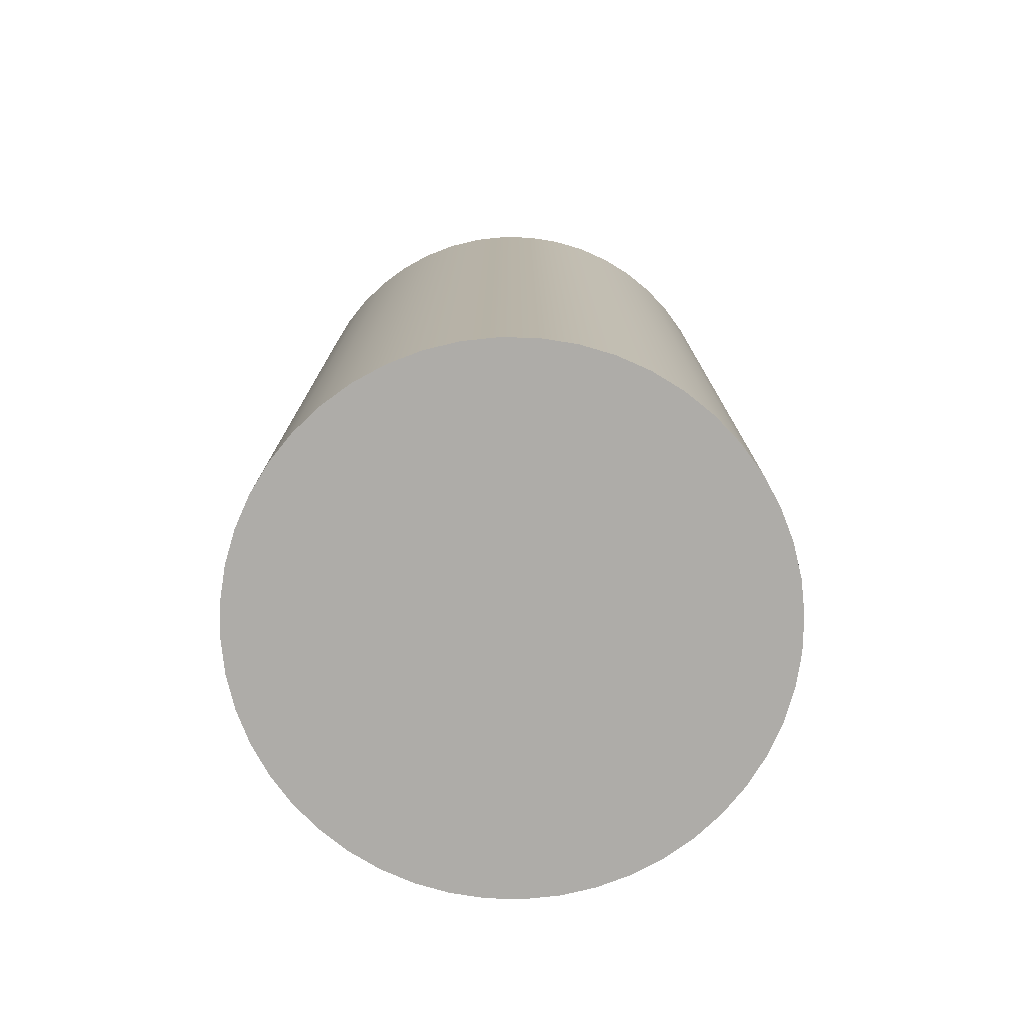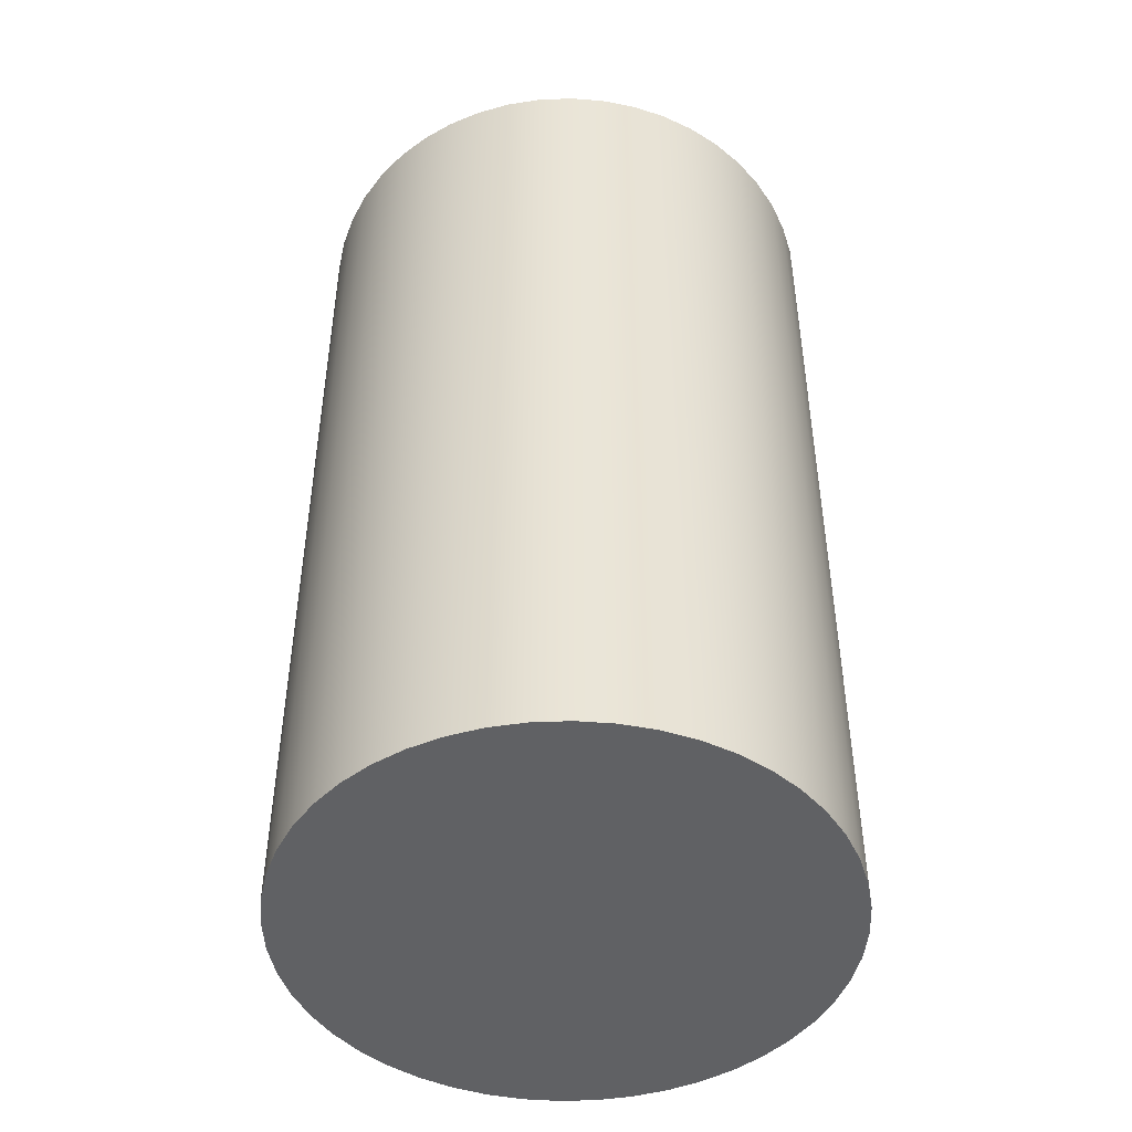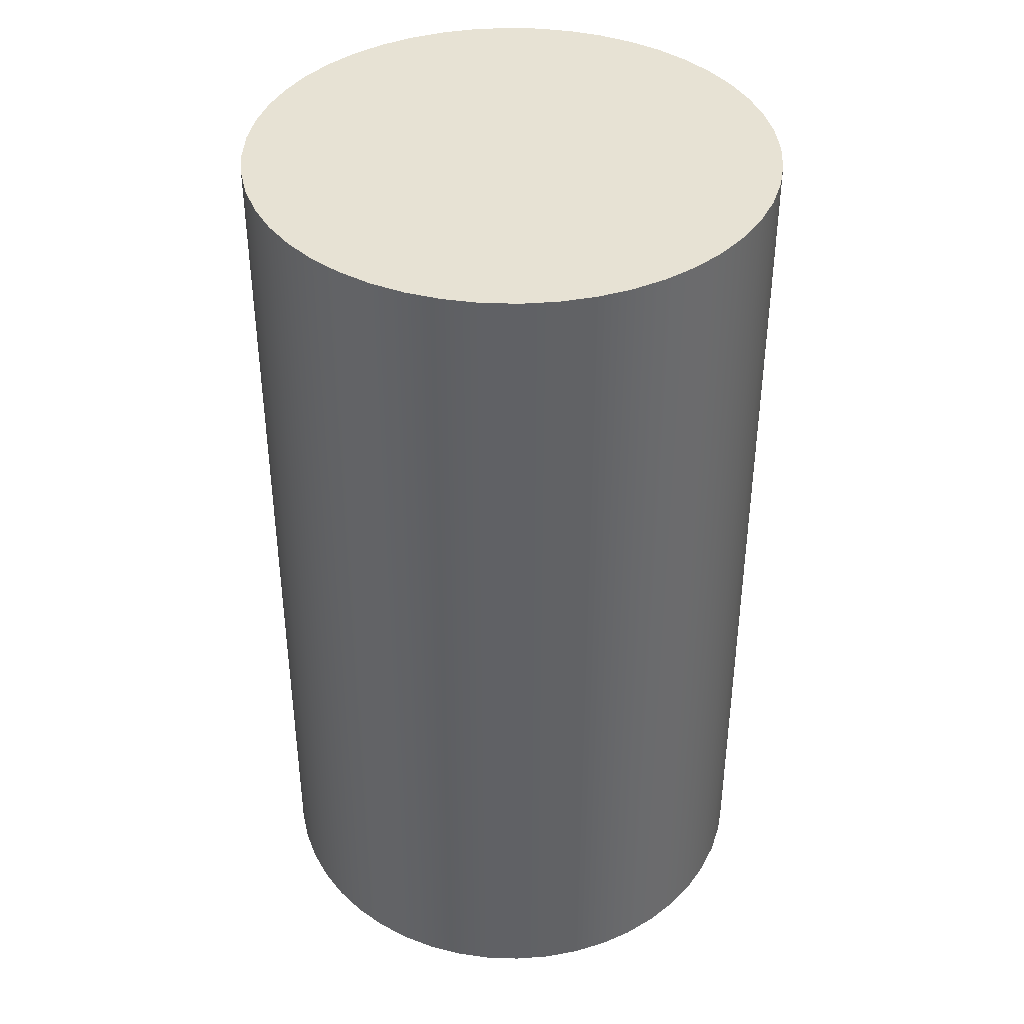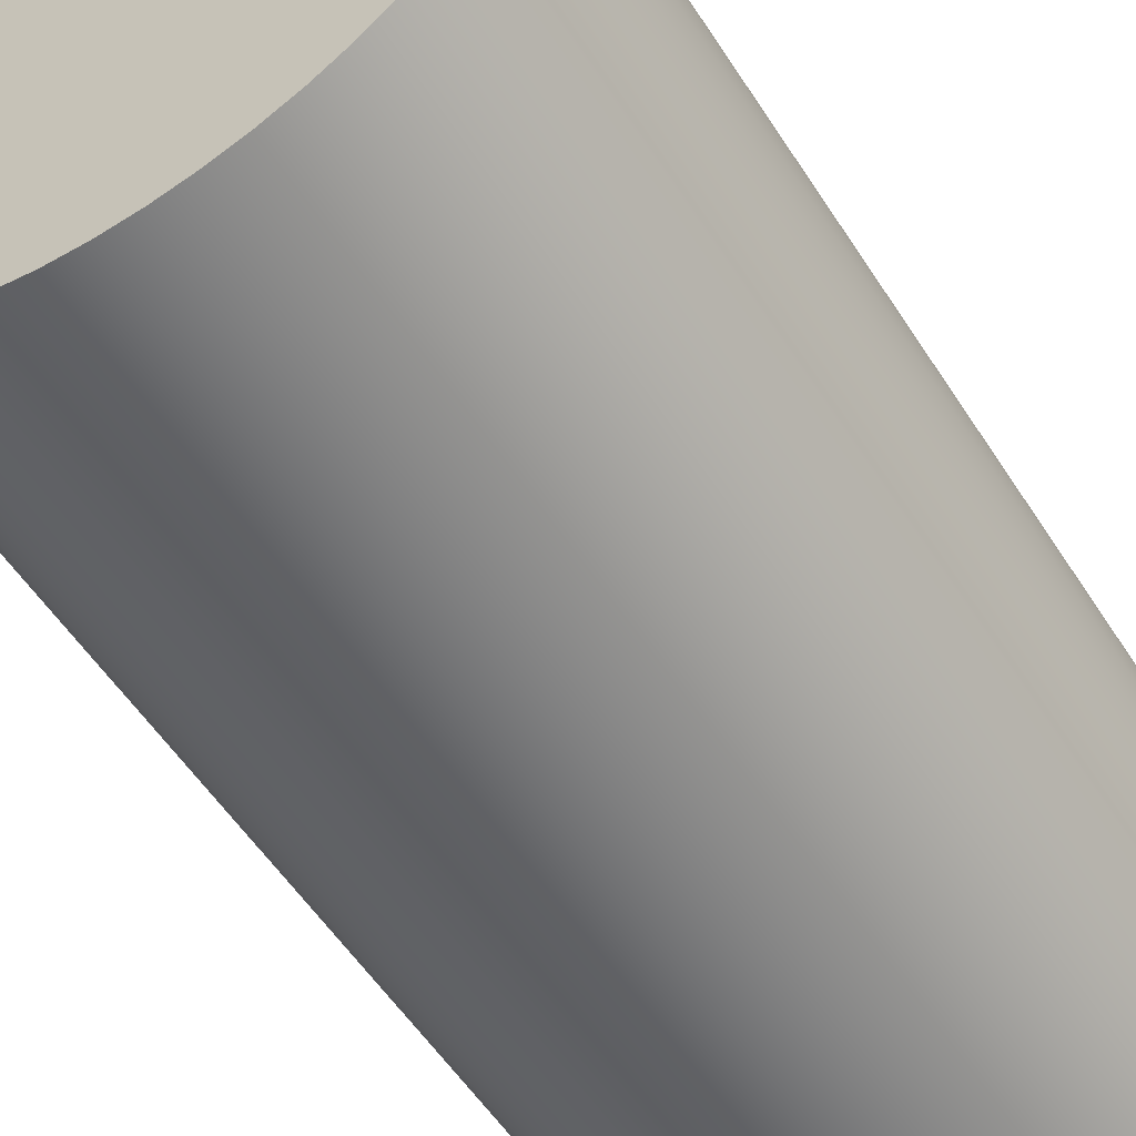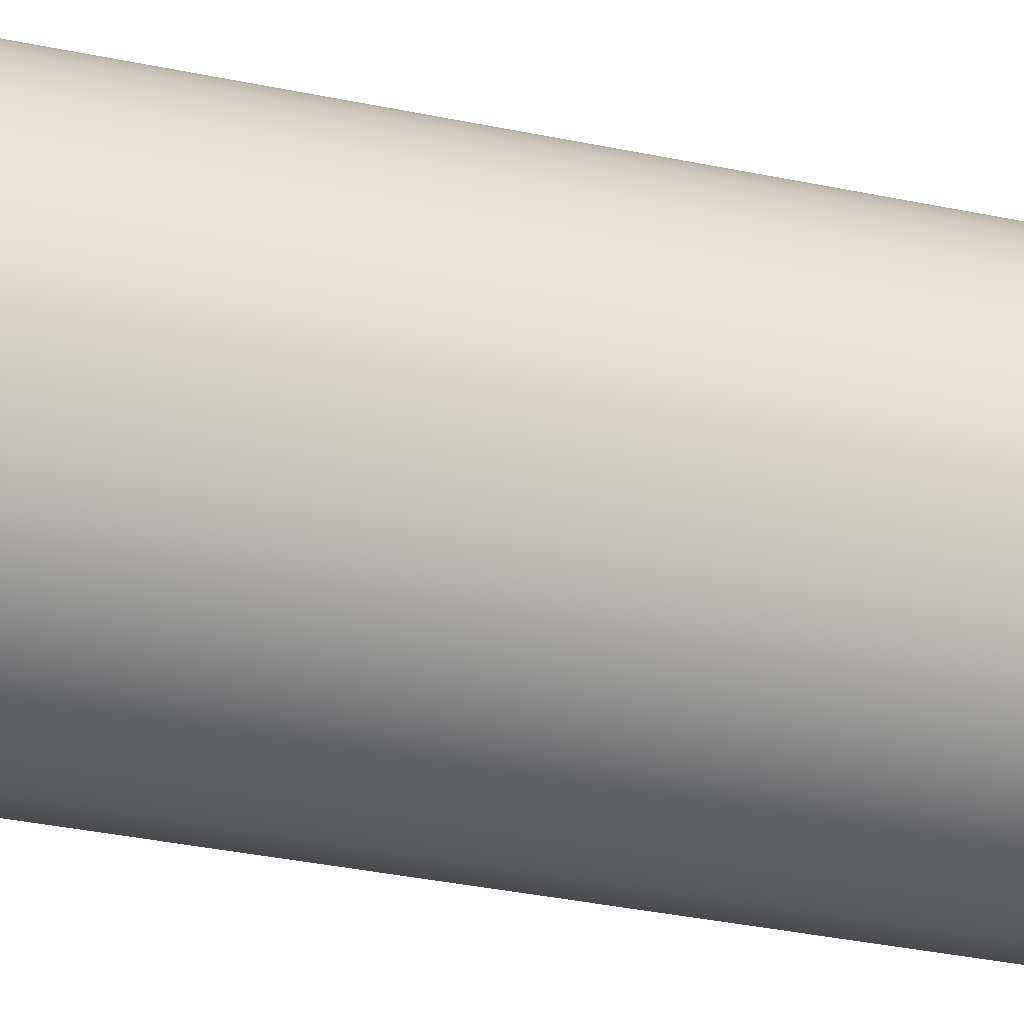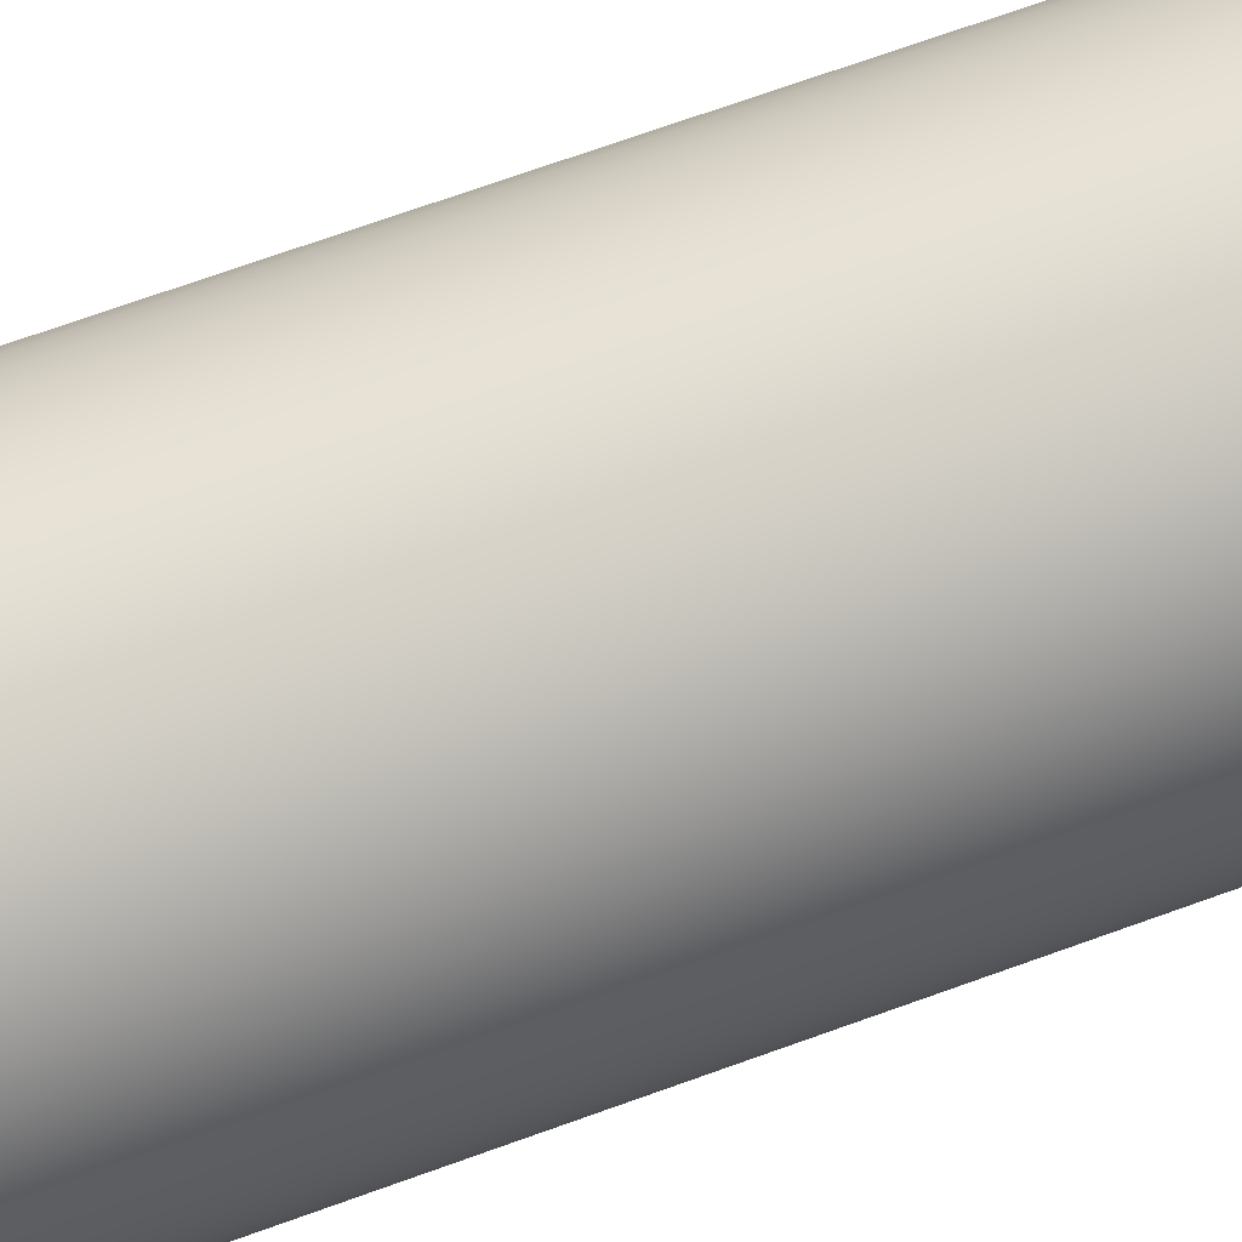
<metadata>
{"format":"obj","ext":"obj","renderer":"f3d","projection":"perspective","resolution":1024,"background":"white","views":[{"elev":-76.9,"azim":-110.2,"up":"+Y"},{"elev":-46.8,"azim":28.7,"up":"+Y"},{"elev":39.9,"azim":111.1,"up":"+Y"},{"elev":-55.3,"azim":-147.7,"up":"+Z"},{"elev":-47.1,"azim":77.6,"up":"+Z"},{"elev":76.4,"azim":-109.3,"up":"+Z"}]}
</metadata>
<code>
v -1.581 5.5 1.936e-16
v -1.568 5.5 -0.2064
v -1.527 5.5 -0.4092
v -1.461 5.5 -0.6051
v -1.369 5.5 -0.7906
v -1.254 5.5 -0.9625
v -1.118 5.5 -1.118
v -0.9625 5.5 -1.254
v -0.7906 5.5 -1.369
v -0.6051 5.5 -1.461
v -0.4092 5.5 -1.527
v -0.2064 5.5 -1.568
v 9.682e-17 5.5 -1.581
v 0.2064 5.5 -1.568
v 0.4092 5.5 -1.527
v 0.6051 5.5 -1.461
v 0.7906 5.5 -1.369
v 0.9625 5.5 -1.254
v 1.118 5.5 -1.118
v 1.254 5.5 -0.9625
v 1.369 5.5 -0.7906
v 1.461 5.5 -0.6051
v 1.527 5.5 -0.4092
v 1.568 5.5 -0.2064
v 1.581 5.5 0
v 1.568 5.5 0.2064
v 1.527 5.5 0.4092
v 1.461 5.5 0.6051
v 1.369 5.5 0.7906
v 1.254 5.5 0.9625
v 1.118 5.5 1.118
v 0.9625 5.5 1.254
v 0.7906 5.5 1.369
v 0.6051 5.5 1.461
v 0.4092 5.5 1.527
v 0.2064 5.5 1.568
v 9.682e-17 5.5 1.581
v -0.2064 5.5 1.568
v -0.4092 5.5 1.527
v -0.6051 5.5 1.461
v -0.7906 5.5 1.369
v -0.9625 5.5 1.254
v -1.118 5.5 1.118
v -1.254 5.5 0.9625
v -1.369 5.5 0.7906
v -1.461 5.5 0.6051
v -1.527 5.5 0.4092
v -1.568 5.5 0.2064
v -1.581 0 1.936e-16
v -1.568 0 0.2064
v -1.527 0 0.4092
v -1.461 0 0.6051
v -1.369 0 0.7906
v -1.254 0 0.9625
v -1.118 0 1.118
v -0.9625 0 1.254
v -0.7906 0 1.369
v -0.6051 0 1.461
v -0.4092 0 1.527
v -0.2064 0 1.568
v 9.682e-17 0 1.581
v 0.2064 0 1.568
v 0.4092 0 1.527
v 0.6051 0 1.461
v 0.7906 0 1.369
v 0.9625 0 1.254
v 1.118 0 1.118
v 1.254 0 0.9625
v 1.369 0 0.7906
v 1.461 0 0.6051
v 1.527 0 0.4092
v 1.568 0 0.2064
v 1.581 0 0
v 1.568 0 -0.2064
v 1.527 0 -0.4092
v 1.461 0 -0.6051
v 1.369 0 -0.7906
v 1.254 0 -0.9625
v 1.118 0 -1.118
v 0.9625 0 -1.254
v 0.7906 0 -1.369
v 0.6051 0 -1.461
v 0.4092 0 -1.527
v 0.2064 0 -1.568
v 9.682e-17 0 -1.581
v -0.2064 0 -1.568
v -0.4092 0 -1.527
v -0.6051 0 -1.461
v -0.7906 0 -1.369
v -0.9625 0 -1.254
v -1.118 0 -1.118
v -1.254 0 -0.9625
v -1.369 0 -0.7906
v -1.461 0 -0.6051
v -1.527 0 -0.4092
v -1.568 0 -0.2064
v -1.581 0 1.936e-16
v -1.581 5.5 1.936e-16
v -1.581 5.5 1.936e-16
v -1.568 5.5 0.2064
v -1.527 5.5 0.4092
v -1.461 5.5 0.6051
v -1.369 5.5 0.7906
v -1.254 5.5 0.9625
v -1.118 5.5 1.118
v -0.9625 5.5 1.254
v -0.7906 5.5 1.369
v -0.6051 5.5 1.461
v -0.4092 5.5 1.527
v -0.2064 5.5 1.568
v 9.682e-17 5.5 1.581
v 0.2064 5.5 1.568
v 0.4092 5.5 1.527
v 0.6051 5.5 1.461
v 0.7906 5.5 1.369
v 0.9625 5.5 1.254
v 1.118 5.5 1.118
v 1.254 5.5 0.9625
v 1.369 5.5 0.7906
v 1.461 5.5 0.6051
v 1.527 5.5 0.4092
v 1.568 5.5 0.2064
v 1.581 5.5 0
v 1.568 5.5 -0.2064
v 1.527 5.5 -0.4092
v 1.461 5.5 -0.6051
v 1.369 5.5 -0.7906
v 1.254 5.5 -0.9625
v 1.118 5.5 -1.118
v 0.9625 5.5 -1.254
v 0.7906 5.5 -1.369
v 0.6051 5.5 -1.461
v 0.4092 5.5 -1.527
v 0.2064 5.5 -1.568
v 9.682e-17 5.5 -1.581
v -0.2064 5.5 -1.568
v -0.4092 5.5 -1.527
v -0.6051 5.5 -1.461
v -0.7906 5.5 -1.369
v -0.9625 5.5 -1.254
v -1.118 5.5 -1.118
v -1.254 5.5 -0.9625
v -1.369 5.5 -0.7906
v -1.461 5.5 -0.6051
v -1.527 5.5 -0.4092
v -1.568 5.5 -0.2064
v -1.581 0 1.936e-16
v -1.568 0 -0.2064
v -1.527 0 -0.4092
v -1.461 0 -0.6051
v -1.369 0 -0.7906
v -1.254 0 -0.9625
v -1.118 0 -1.118
v -0.9625 0 -1.254
v -0.7906 0 -1.369
v -0.6051 0 -1.461
v -0.4092 0 -1.527
v -0.2064 0 -1.568
v 9.682e-17 0 -1.581
v 0.2064 0 -1.568
v 0.4092 0 -1.527
v 0.6051 0 -1.461
v 0.7906 0 -1.369
v 0.9625 0 -1.254
v 1.118 0 -1.118
v 1.254 0 -0.9625
v 1.369 0 -0.7906
v 1.461 0 -0.6051
v 1.527 0 -0.4092
v 1.568 0 -0.2064
v 1.581 0 0
v 1.568 0 0.2064
v 1.527 0 0.4092
v 1.461 0 0.6051
v 1.369 0 0.7906
v 1.254 0 0.9625
v 1.118 0 1.118
v 0.9625 0 1.254
v 0.7906 0 1.369
v 0.6051 0 1.461
v 0.4092 0 1.527
v 0.2064 0 1.568
v 9.682e-17 0 1.581
v -0.2064 0 1.568
v -0.4092 0 1.527
v -0.6051 0 1.461
v -0.7906 0 1.369
v -0.9625 0 1.254
v -1.118 0 1.118
v -1.254 0 0.9625
v -1.369 0 0.7906
v -1.461 0 0.6051
v -1.527 0 0.4092
v -1.568 0 0.2064
g 3b854064-e341-11ea-8212-54bf646e7e1f
f 2 96 1
f 1 96 97
f 98 49 48
f 48 49 50
f 48 50 47
f 47 50 51
f 47 51 46
f 46 51 52
f 46 52 45
f 45 52 53
f 45 53 44
f 44 53 54
f 44 54 43
f 43 54 55
f 43 55 42
f 42 55 56
f 42 56 41
f 41 56 57
f 41 57 40
f 40 57 58
f 40 58 39
f 39 58 59
f 39 59 38
f 38 59 60
f 38 60 37
f 37 60 61
f 37 61 36
f 36 61 62
f 36 62 35
f 35 62 63
f 35 63 34
f 34 63 64
f 34 64 33
f 33 64 65
f 33 65 32
f 32 65 66
f 32 66 31
f 31 66 67
f 31 67 30
f 30 67 68
f 30 68 29
f 29 68 69
f 29 69 28
f 28 69 70
f 28 70 27
f 27 70 71
f 27 71 26
f 26 71 72
f 26 72 25
f 25 72 73
f 25 73 24
f 24 73 74
f 24 74 23
f 23 74 75
f 23 75 22
f 22 75 76
f 22 76 21
f 21 76 77
f 21 77 20
f 20 77 78
f 20 78 19
f 19 78 79
f 19 79 18
f 18 79 80
f 18 80 17
f 17 80 81
f 17 81 16
f 16 81 82
f 16 82 15
f 15 82 83
f 15 83 14
f 14 83 84
f 14 84 13
f 13 84 85
f 13 85 12
f 12 85 86
f 12 86 11
f 11 86 87
f 11 87 10
f 10 87 88
f 10 88 9
f 9 88 89
f 9 89 8
f 8 89 90
f 8 90 7
f 7 90 91
f 7 91 6
f 6 91 92
f 6 92 5
f 5 92 93
f 5 93 4
f 4 93 94
f 4 94 3
f 3 94 95
f 3 95 2
f 2 95 96
g 3b856762-e341-11ea-ac2e-54bf646e7e1f
f 100 122 99
f 99 122 123
f 99 123 146
f 146 123 124
f 146 124 145
f 145 124 125
f 145 125 144
f 144 125 126
f 144 126 143
f 143 126 127
f 143 127 142
f 142 127 128
f 142 128 141
f 141 128 129
f 141 129 140
f 140 129 130
f 140 130 139
f 139 130 131
f 139 131 138
f 138 131 132
f 138 132 137
f 137 132 133
f 137 133 136
f 136 133 134
f 136 134 135
f 122 100 121
f 121 100 101
f 121 101 120
f 120 101 102
f 120 102 119
f 119 102 103
f 119 103 118
f 118 103 104
f 118 104 117
f 117 104 105
f 117 105 116
f 116 105 106
f 116 106 115
f 115 106 107
f 115 107 114
f 114 107 108
f 114 108 113
f 113 108 109
f 113 109 112
f 112 109 110
f 112 110 111
g 3b856763-e341-11ea-b742-54bf646e7e1f
f 148 170 147
f 147 170 171
f 147 171 194
f 194 171 172
f 194 172 193
f 193 172 173
f 193 173 192
f 192 173 174
f 192 174 191
f 191 174 175
f 191 175 190
f 190 175 176
f 190 176 189
f 189 176 177
f 189 177 188
f 188 177 178
f 188 178 187
f 187 178 179
f 187 179 186
f 186 179 180
f 186 180 185
f 185 180 181
f 185 181 184
f 184 181 182
f 184 182 183
f 170 148 169
f 169 148 149
f 169 149 168
f 168 149 150
f 168 150 167
f 167 150 151
f 167 151 166
f 166 151 152
f 166 152 165
f 165 152 153
f 165 153 164
f 164 153 154
f 164 154 163
f 163 154 155
f 163 155 162
f 162 155 156
f 162 156 161
f 161 156 157
f 161 157 160
f 160 157 158
f 160 158 159

</code>
